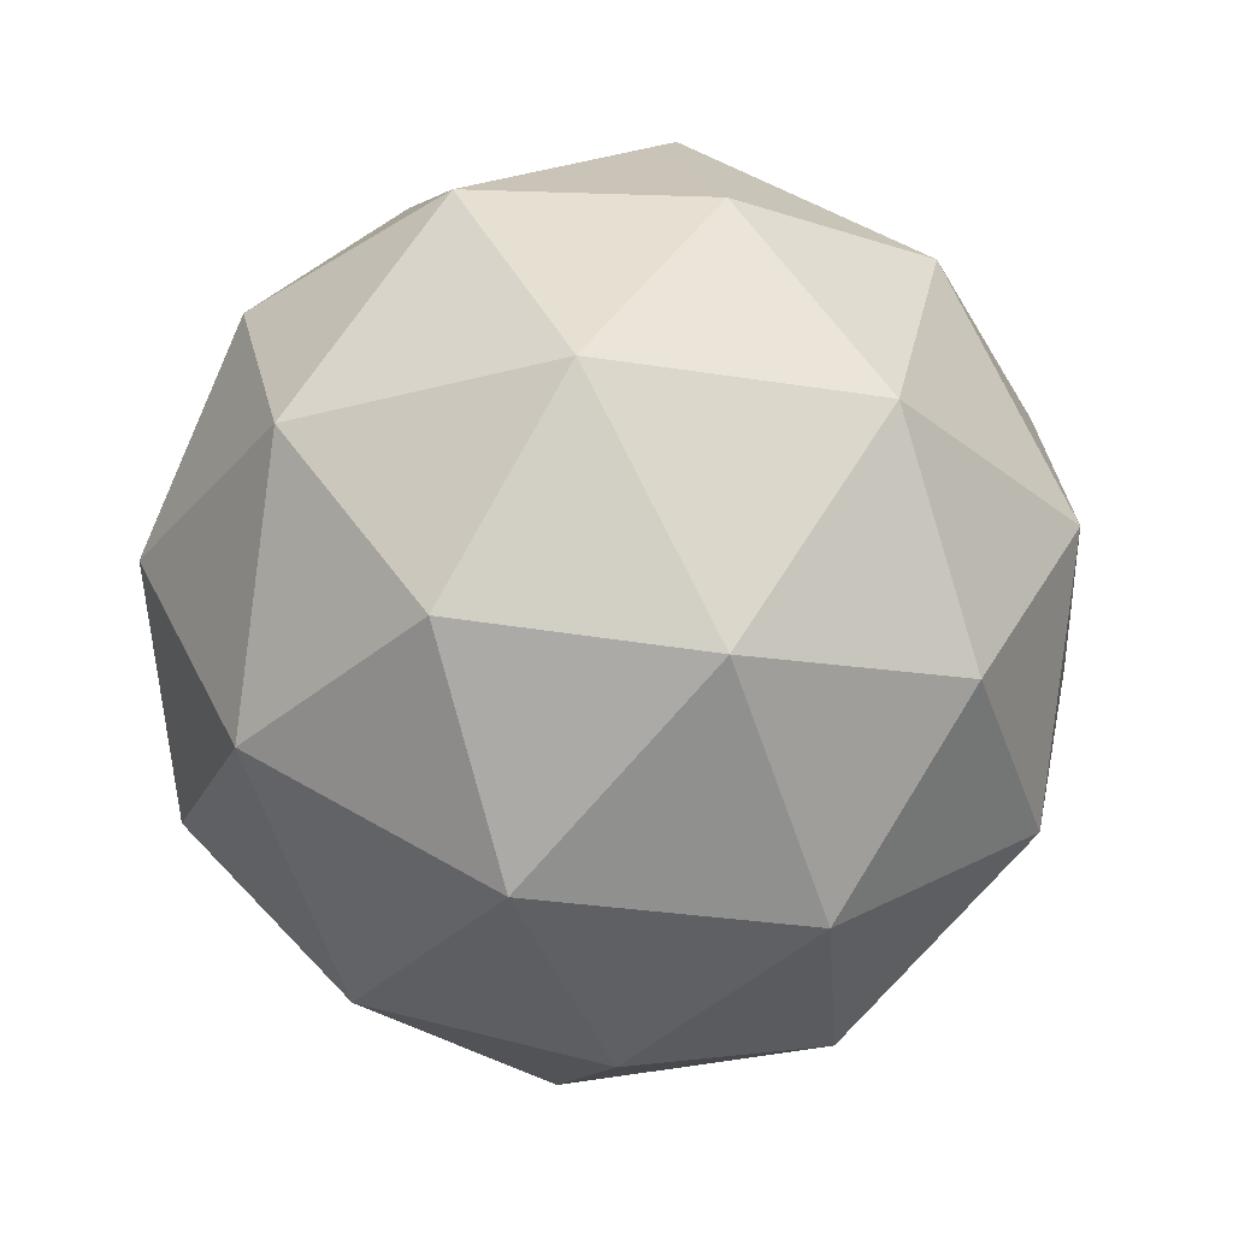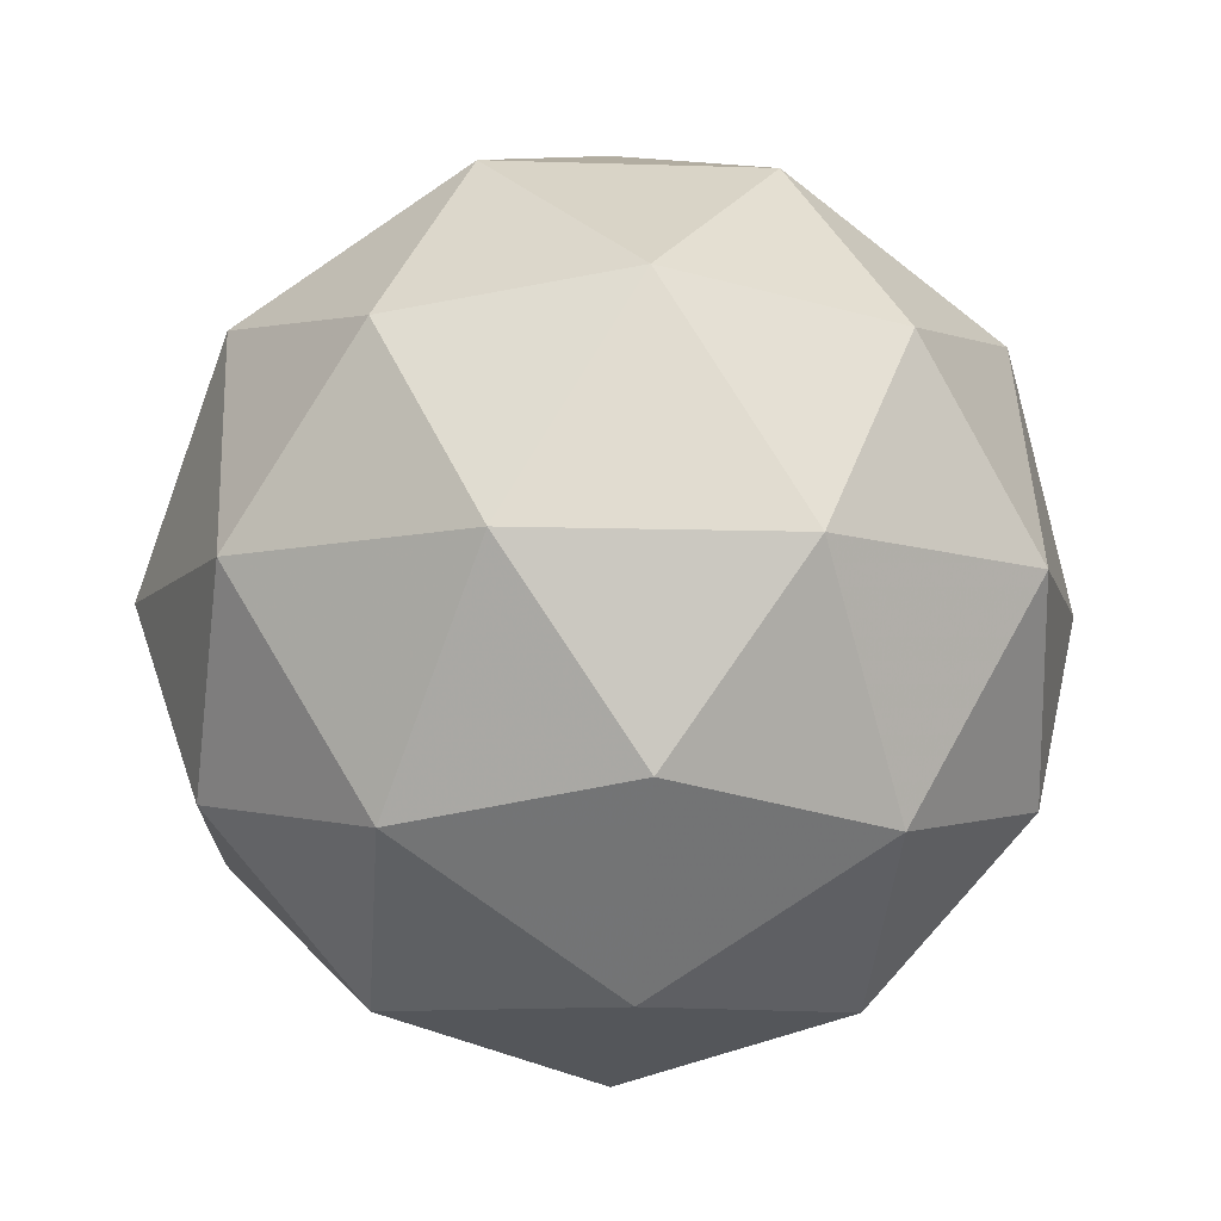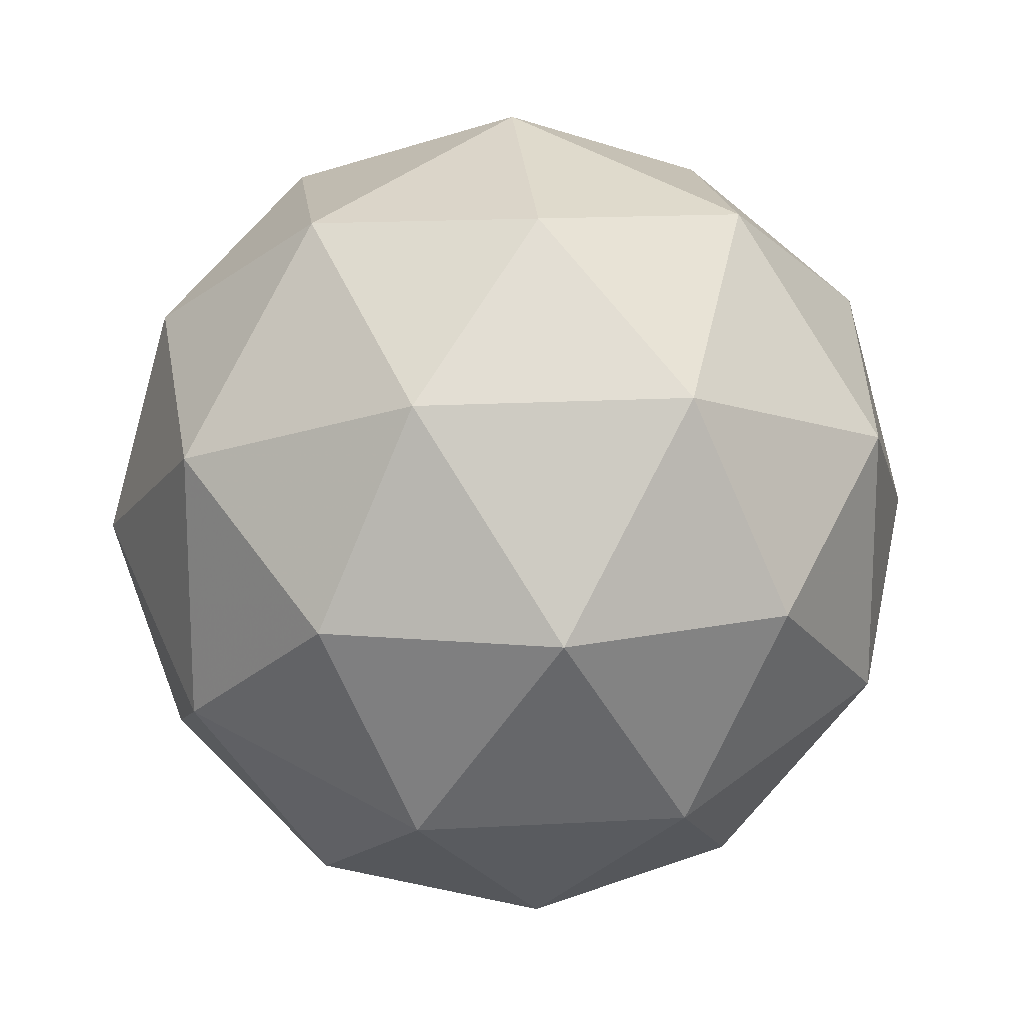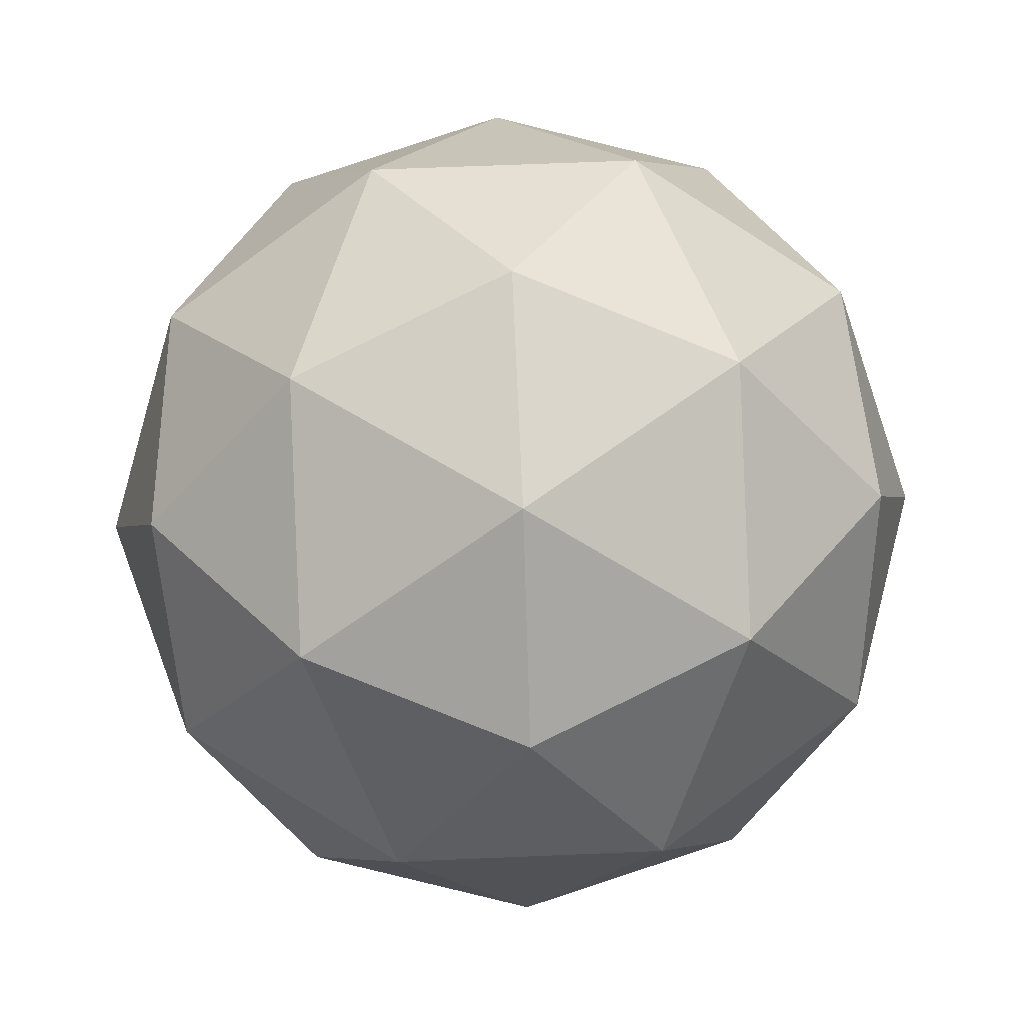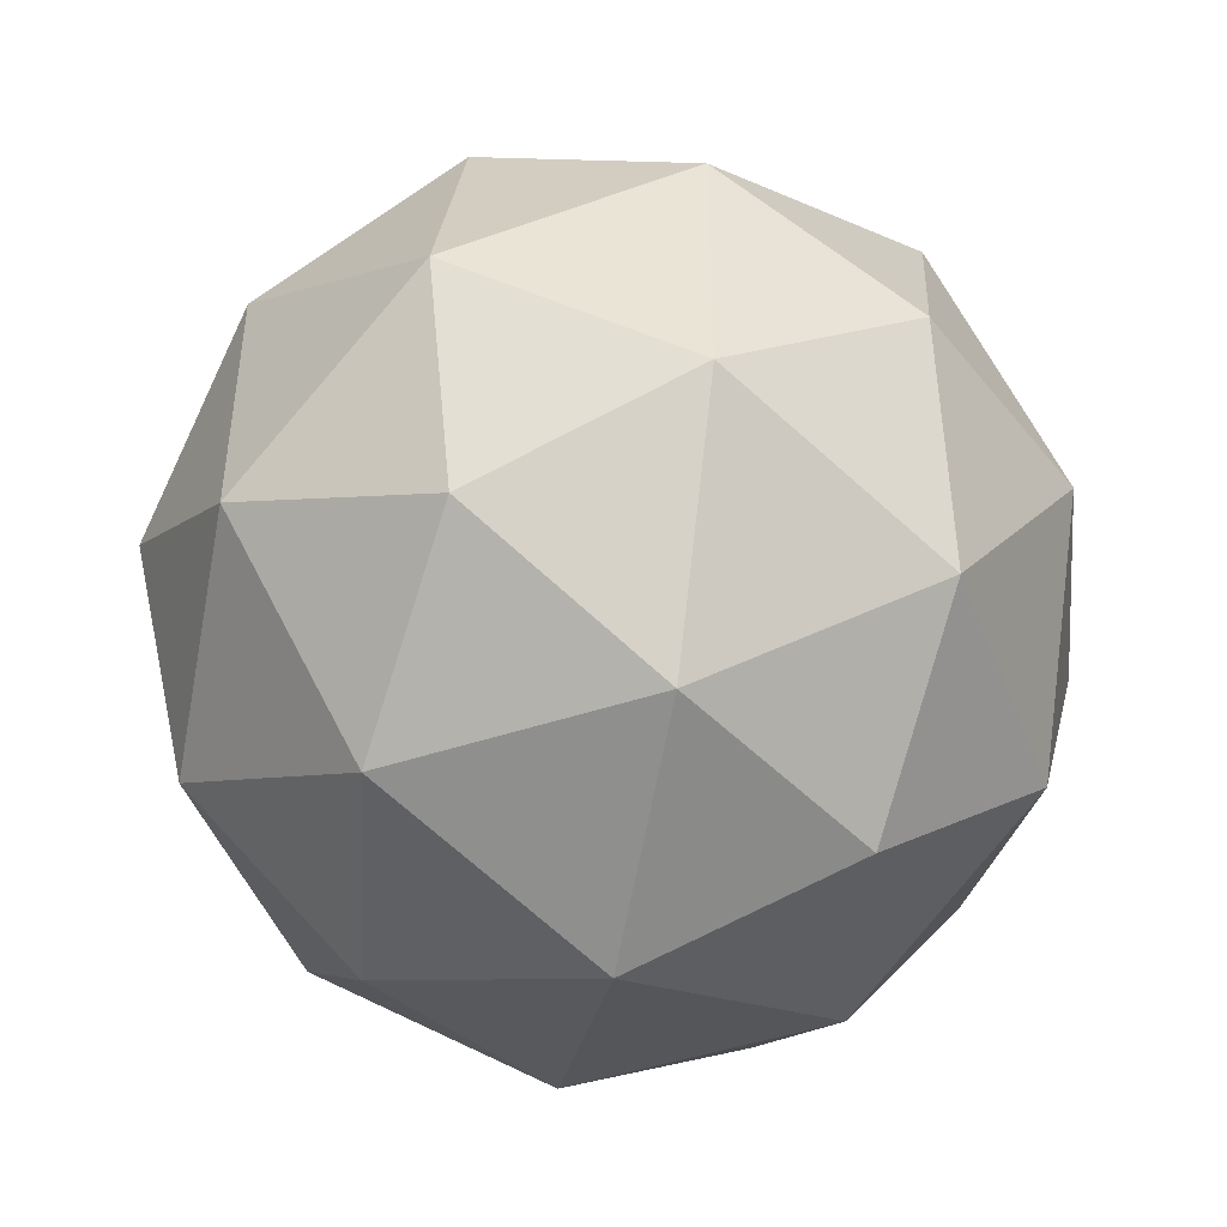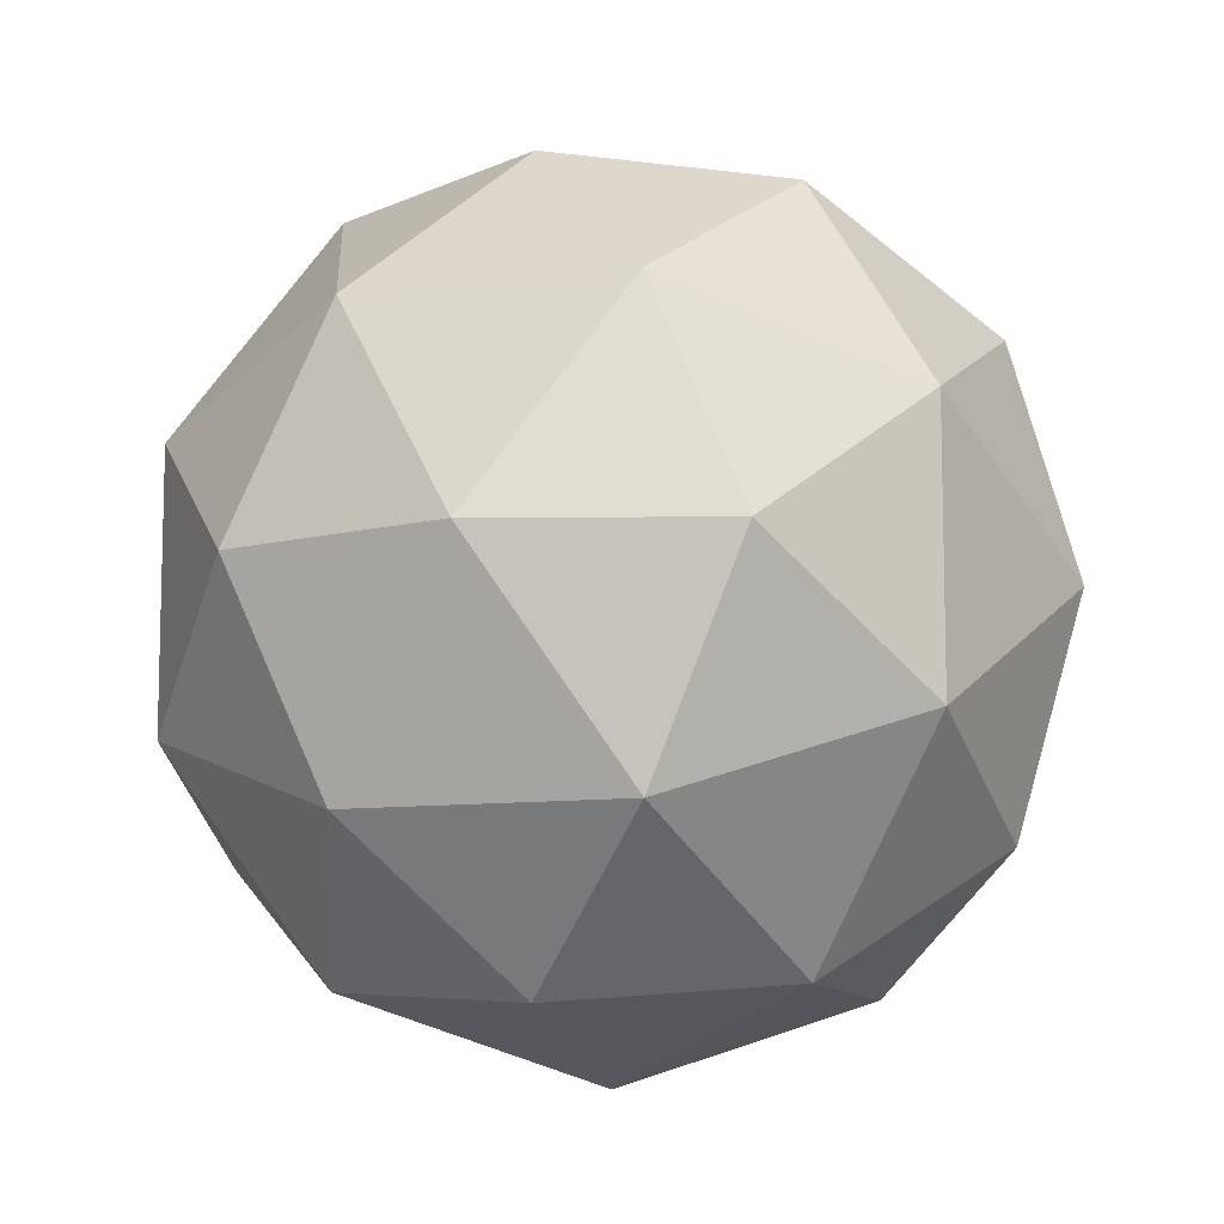
<metadata>
{"format":"obj","ext":"obj","renderer":"f3d","projection":"perspective","resolution":1024,"background":"white","views":[{"elev":-28.5,"azim":-139.8,"up":"+Y"},{"elev":-9.0,"azim":-23.1,"up":"+Y"},{"elev":17.2,"azim":-38.2,"up":"+Z"},{"elev":57.9,"azim":87.4,"up":"+Y"},{"elev":-46.7,"azim":-101.2,"up":"+Z"},{"elev":-10.3,"azim":-14.7,"up":"+Z"}]}
</metadata>
<code>
g CEPVL-i5-g84-s795
v -9638 3698 1101
v -9549 3729 1166
v -9672 3729 1206
v -9486 3814 1212
v -9460 3797 1101
v -9749 3729 1101
v -9672 3729 996.3
v -9549 3729 1036
v -9438 3908 1166
v -9696 3814 1280
v -9583 3797 1271
v -9638 3908 1311
v -9826 3814 1101
v -9783 3797 1206
v -9838 3908 1166
v -9696 3814 922.6
v -9783 3797 996.3
v -9762 3908 931.4
v -9486 3814 990.8
v -9583 3797 931.4
v -9515 3908 931.4
v -9515 3908 1271
v -9762 3908 1271
v -9838 3908 1036
v -9638 3908 891.3
v -9438 3908 1036
v -9580 4002 1280
v -9494 4018 1206
v -9604 4086 1206
v -9790 4002 1212
v -9693 4018 1271
v -9727 4086 1166
v -9790 4002 990.8
v -9817 4018 1101
v -9727 4086 1036
v -9580 4002 922.6
v -9693 4018 931.4
v -9604 4086 996.3
v -9450 4002 1101
v -9494 4018 996.3
v -9528 4086 1101
v -9638 4118 1101
f 1 2 3
f 4 2 5
f 1 3 6
f 1 6 7
f 1 7 8
f 4 5 9
f 10 11 12
f 13 14 15
f 16 17 18
f 19 20 21
f 4 9 22
f 10 12 23
f 13 15 24
f 16 18 25
f 19 21 26
f 27 28 29
f 30 31 32
f 33 34 35
f 36 37 38
f 39 40 41
f 41 38 42
f 41 40 38
f 40 36 38
f 38 35 42
f 38 37 35
f 37 33 35
f 35 32 42
f 35 34 32
f 34 30 32
f 32 29 42
f 32 31 29
f 31 27 29
f 29 41 42
f 29 28 41
f 28 39 41
f 26 40 39
f 26 21 40
f 21 36 40
f 25 37 36
f 25 18 37
f 18 33 37
f 24 34 33
f 24 15 34
f 15 30 34
f 23 31 30
f 23 12 31
f 12 27 31
f 22 28 27
f 22 9 28
f 9 39 28
f 21 25 36
f 21 20 25
f 20 16 25
f 18 24 33
f 18 17 24
f 17 13 24
f 15 23 30
f 15 14 23
f 14 10 23
f 12 22 27
f 12 11 22
f 11 4 22
f 9 26 39
f 9 5 26
f 5 19 26
f 8 20 19
f 8 7 20
f 7 16 20
f 7 17 16
f 7 6 17
f 6 13 17
f 6 14 13
f 6 3 14
f 3 10 14
f 5 8 19
f 5 2 8
f 2 1 8
f 3 11 10
f 3 2 11
f 2 4 11
f 2 4 11

</code>
